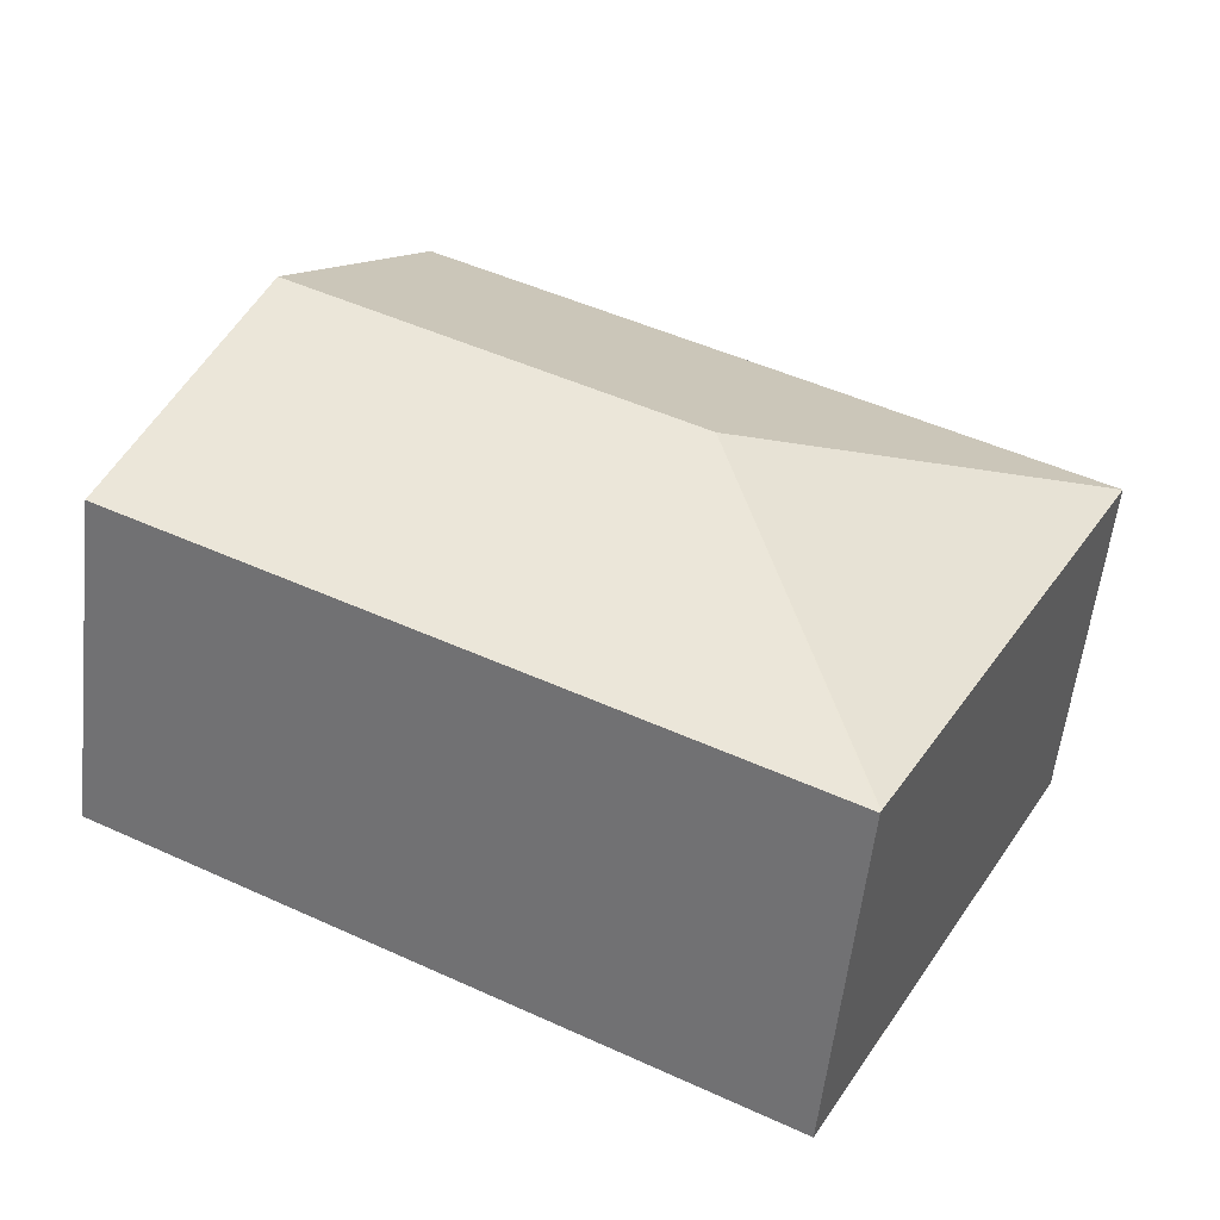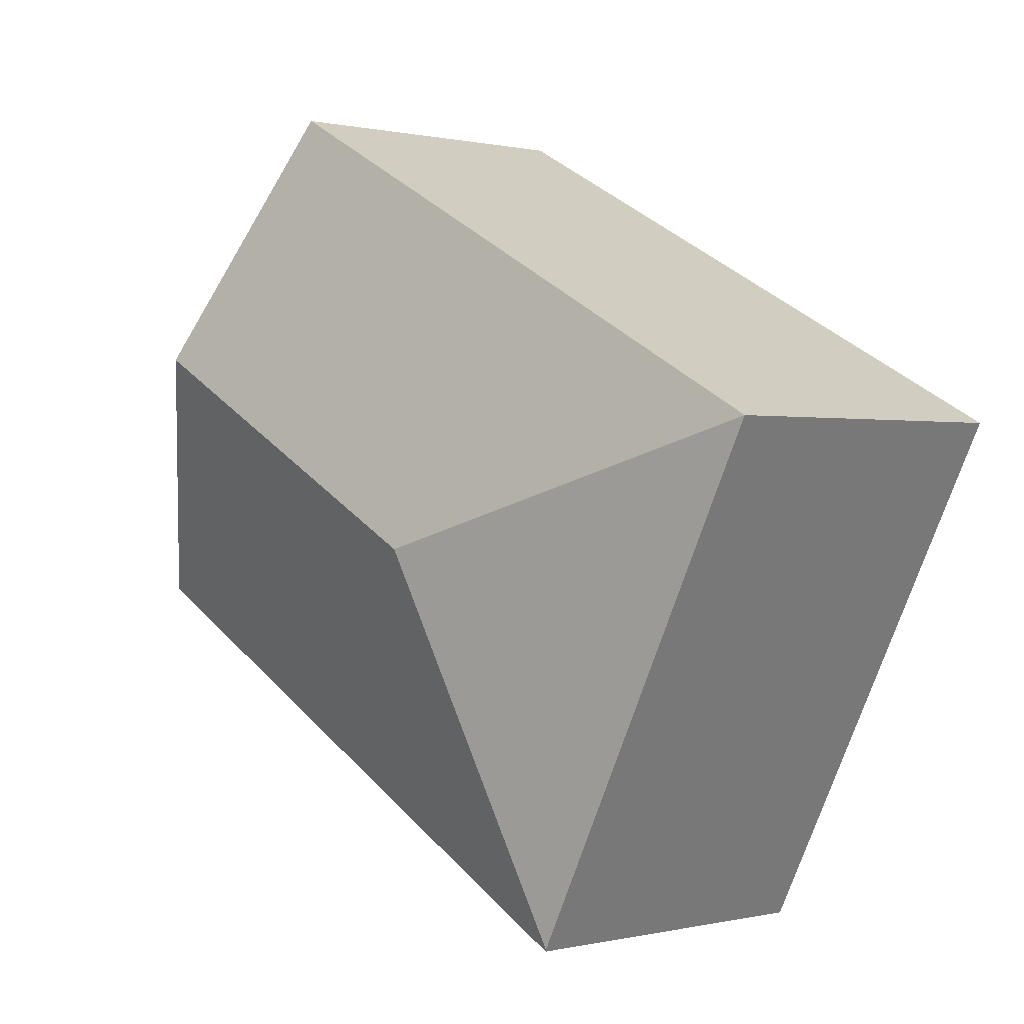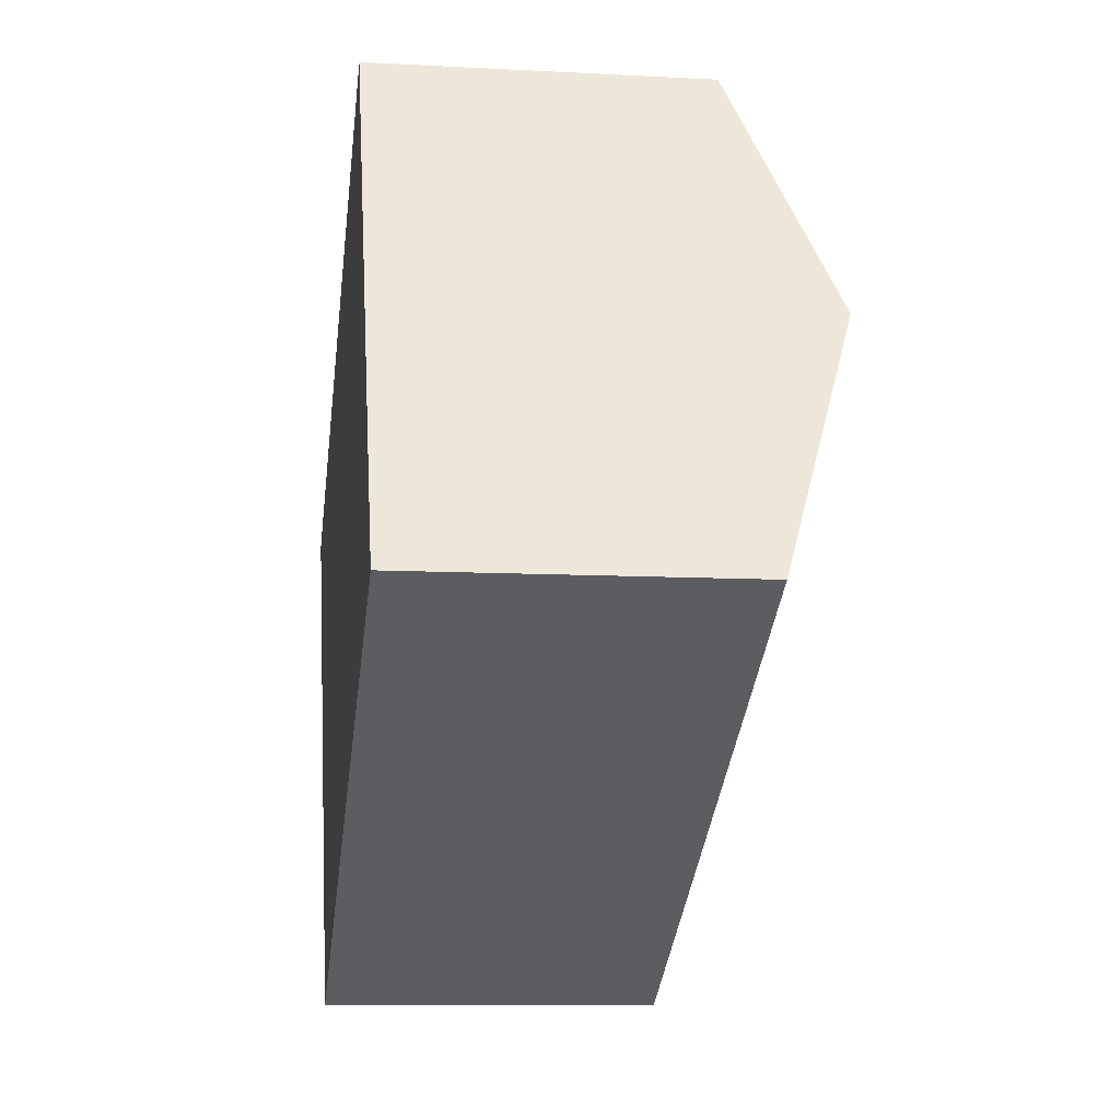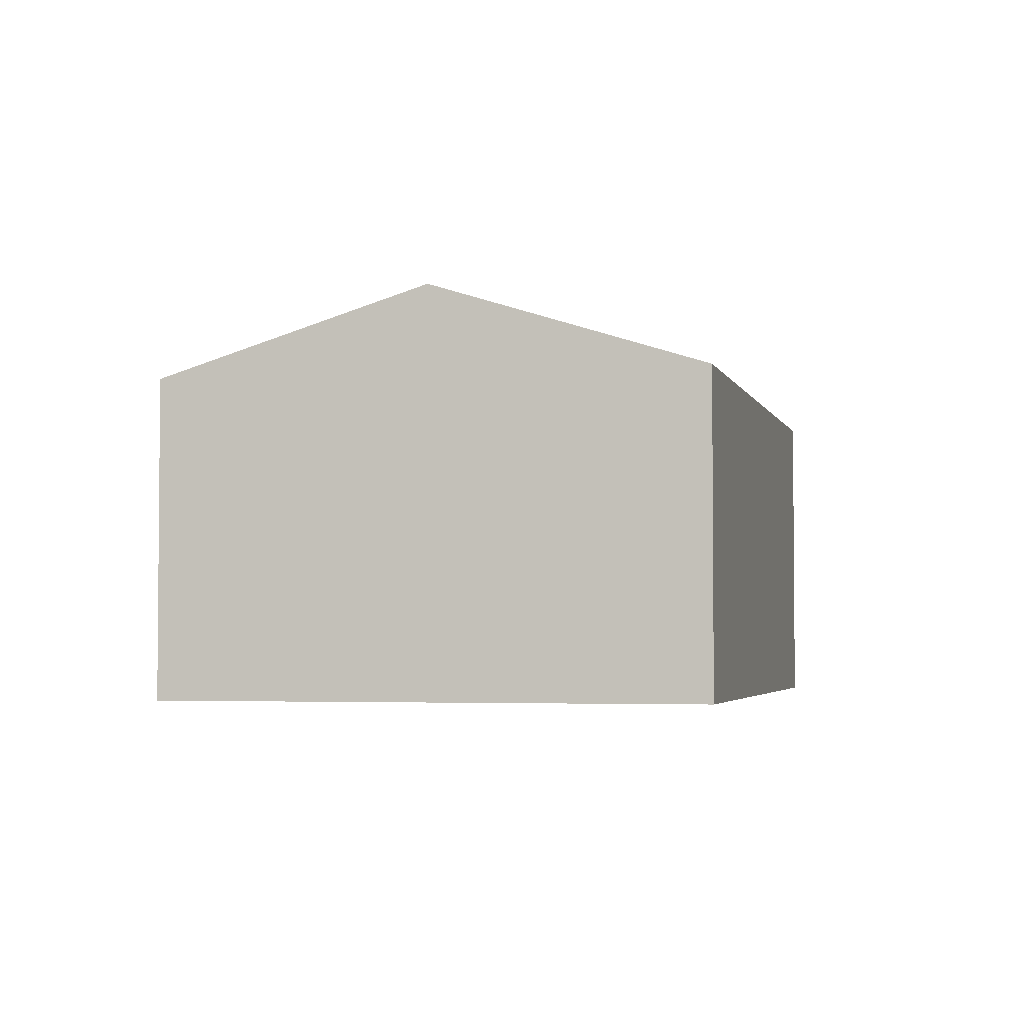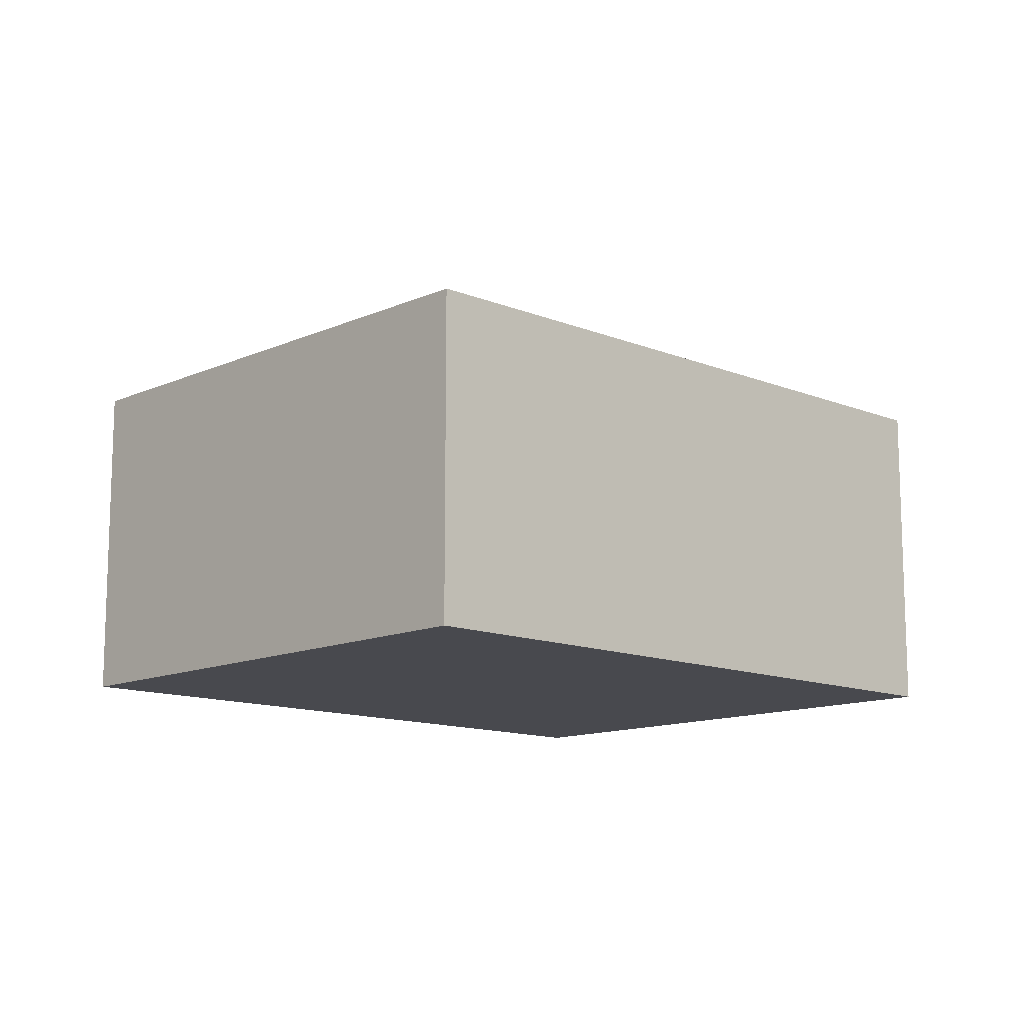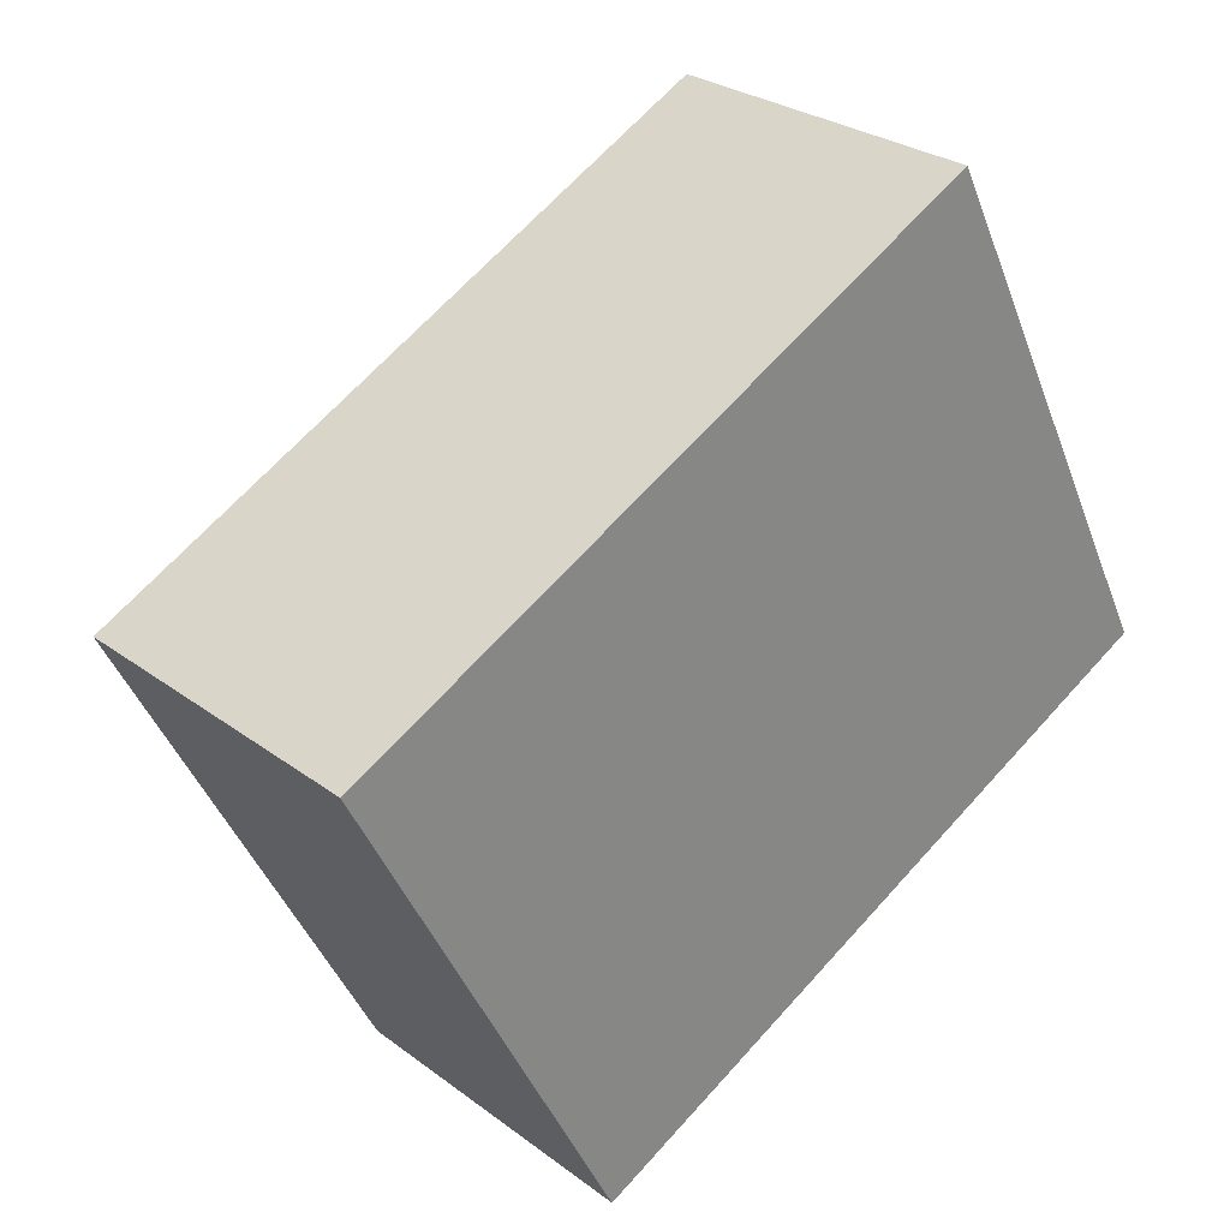
<metadata>
{"format":"obj","ext":"obj","renderer":"f3d","projection":"perspective","resolution":1024,"background":"white","views":[{"elev":-56.3,"azim":173.7,"up":"+Z"},{"elev":0.3,"azim":-131.2,"up":"+Z"},{"elev":-9.9,"azim":82.2,"up":"+Z"},{"elev":-3.3,"azim":76.2,"up":"+Y"},{"elev":-12.6,"azim":-71.0,"up":"+Y"},{"elev":27.5,"azim":-41.3,"up":"+Z"}]}
</metadata>
<code>
v  7.479 2.76 -1.483
v  3.191 3.504 -1.022
v  6.399 3.504 0.656
v  2.172 2.765 -4.24
v  2.163 2.771 -4.223
v  0 2.762 1.691e-16
v  5.325 2.764 2.785
v  5.325 -1.705e-16 2.785
v  6.399 -4.017e-17 0.656
v  7.479 9.081e-17 -1.483
v  2.172 2.596e-16 -4.24
v  0 0 0
v  2.163 2.586e-16 -4.223
g defaultobject
f 1 2 3
f 2 1 4
f 2 4 5
f 3 6 7
f 6 3 2
f 2 5 6
f 8 3 7
f 3 8 1
f 1 8 9
f 1 9 10
f 1 11 4
f 11 1 10
f 4 6 5
f 6 4 11
f 6 11 12
f 12 11 13
f 6 8 7
f 8 6 12
f 9 11 10
f 11 9 8
f 11 8 12
f 11 12 13

</code>
